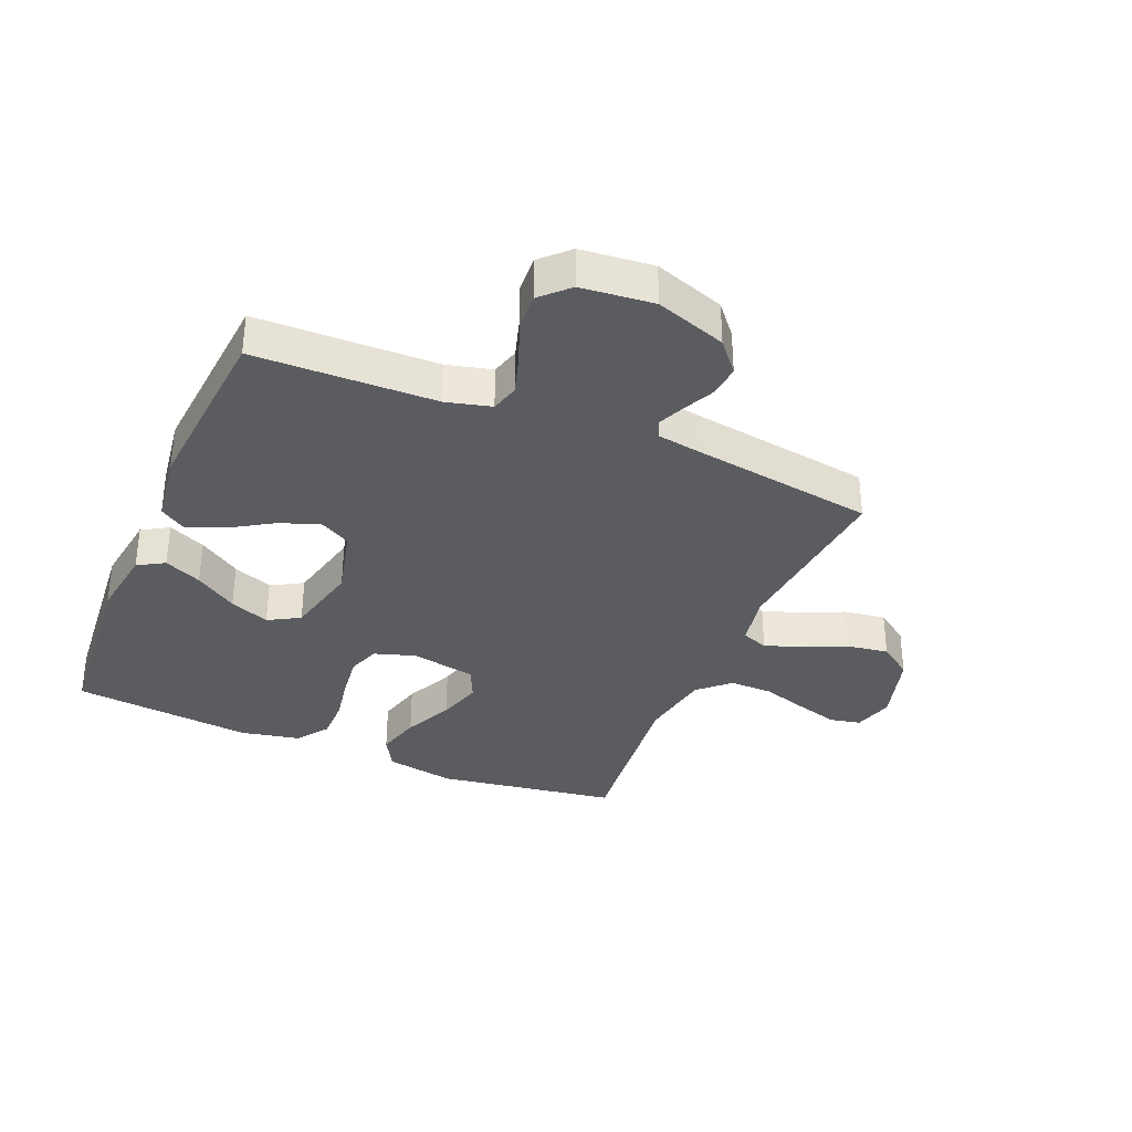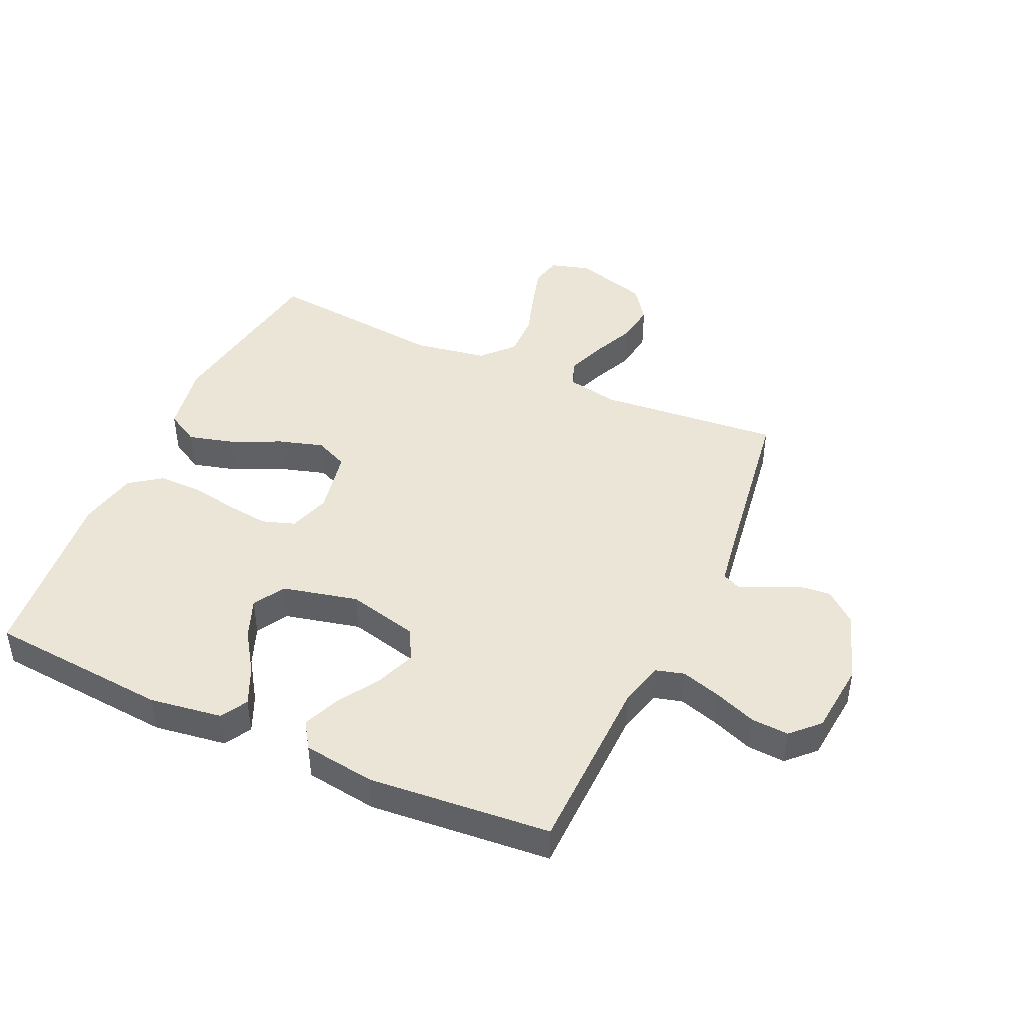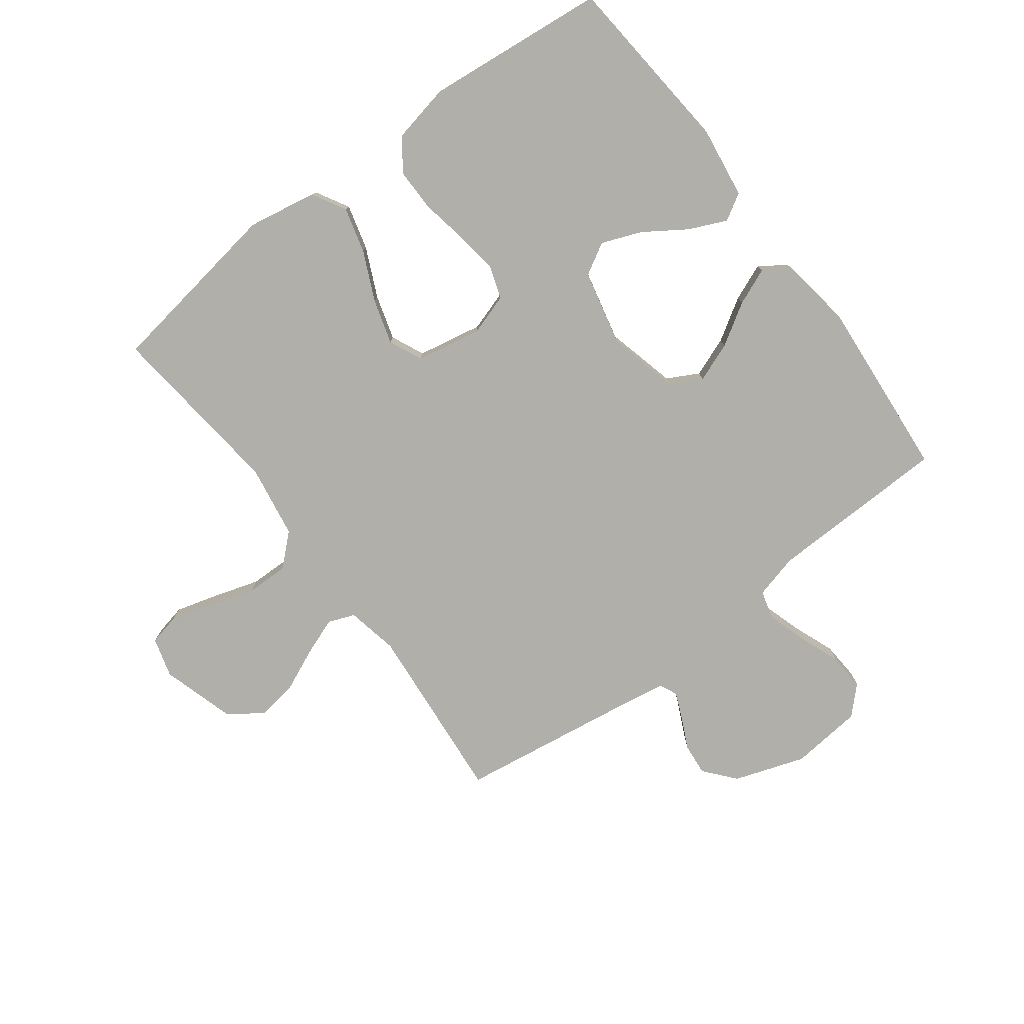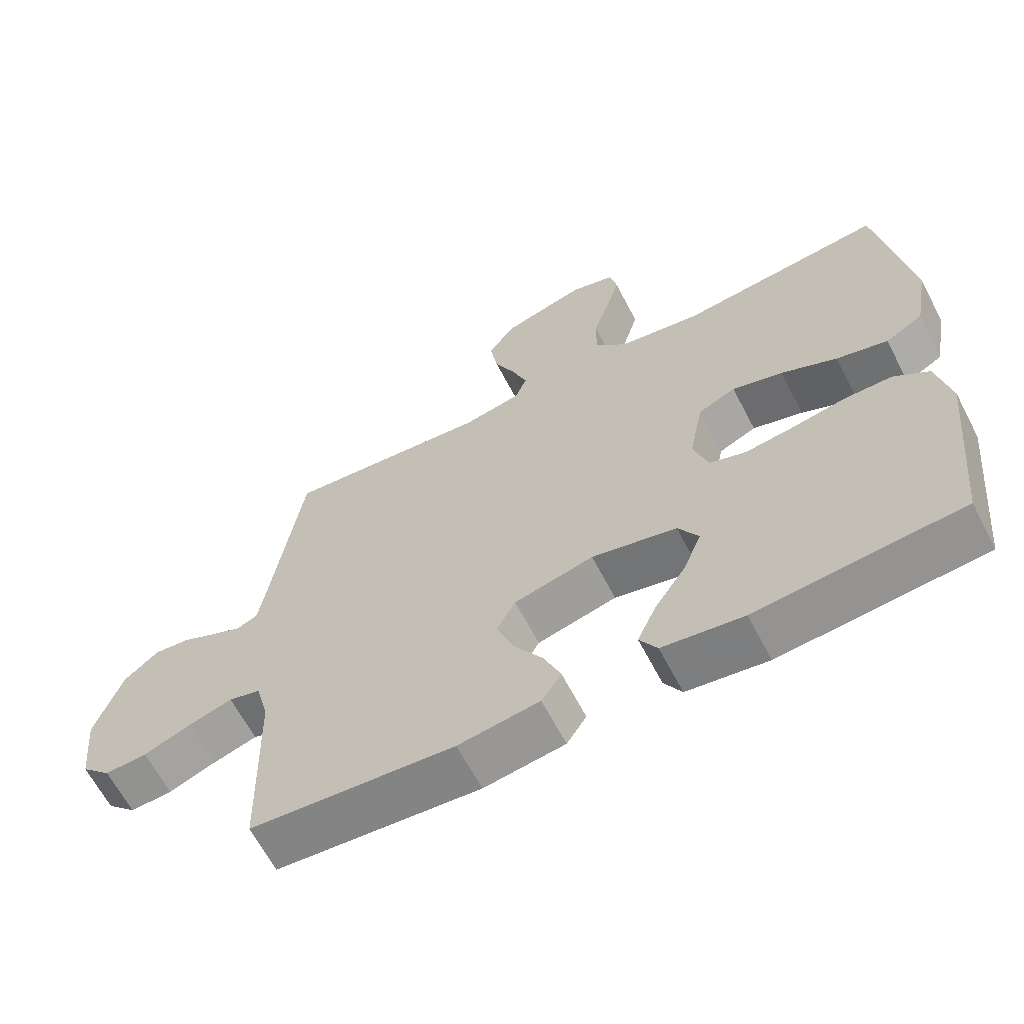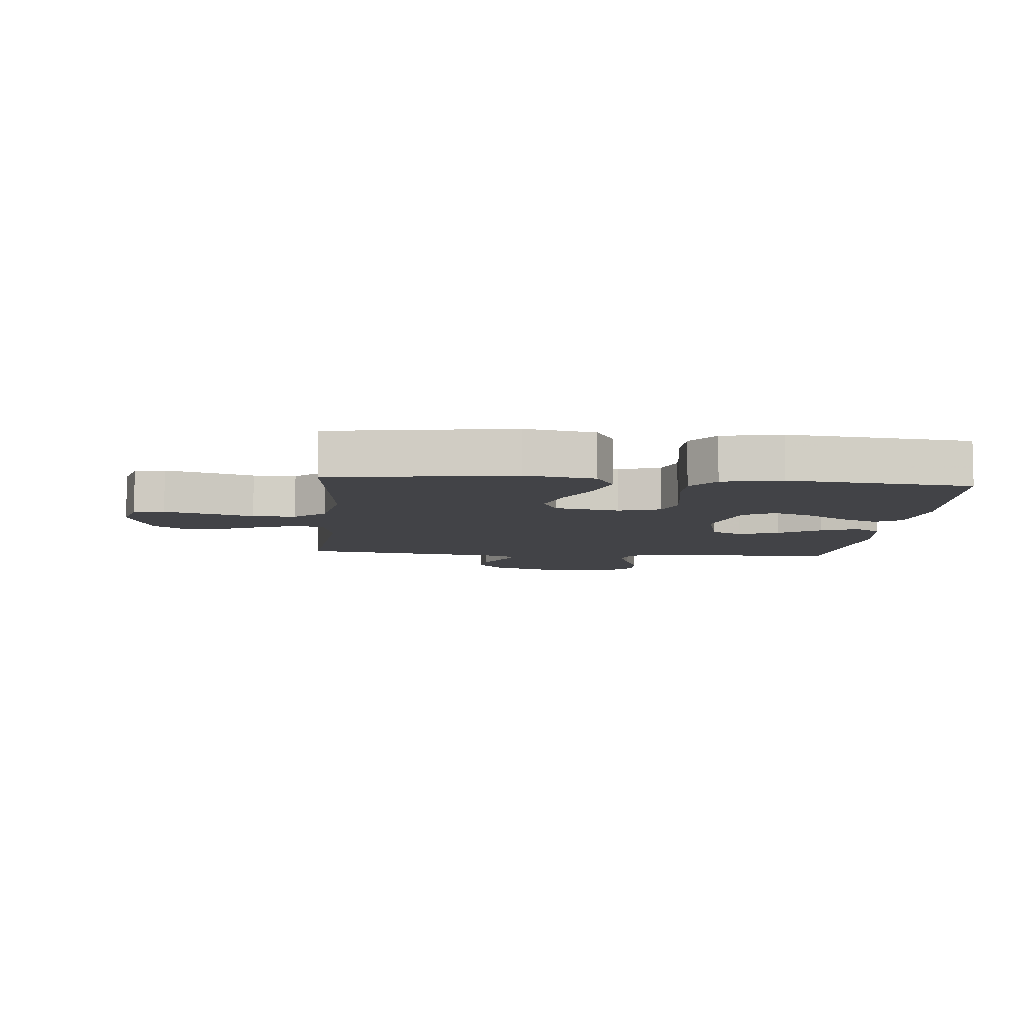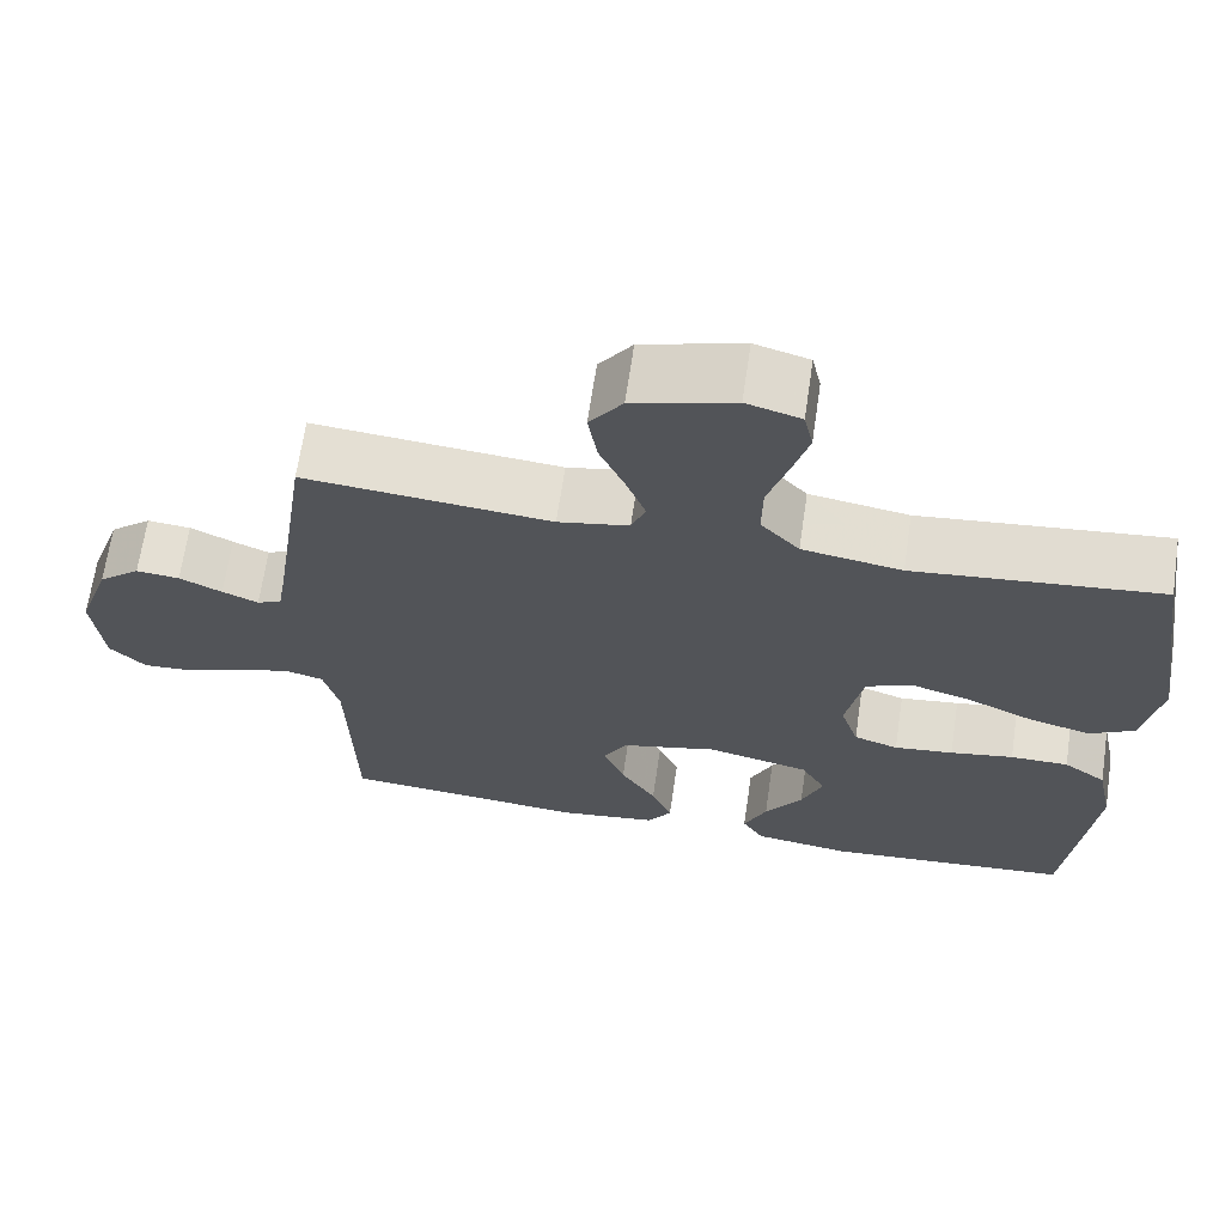
<metadata>
{"format":"obj","ext":"obj","renderer":"f3d","projection":"perspective","resolution":1024,"background":"white","views":[{"elev":-34.4,"azim":-112.9,"up":"+Y"},{"elev":44.3,"azim":-155.6,"up":"+Y"},{"elev":-78.0,"azim":127.0,"up":"+Y"},{"elev":-64.2,"azim":27.5,"up":"+Z"},{"elev":-7.4,"azim":84.7,"up":"+Y"},{"elev":66.8,"azim":8.4,"up":"+Z"}]}
</metadata>
<code>
v 0.5 0.07 -0.5
v 0.2 0.07 -0.526
v 0.081 0.07 -0.509
v 0.055 0.07 -0.465
v 0.083 0.07 -0.403
v 0.129 0.07 -0.334
v 0.155 0.07 -0.268
v 0.125 0.07 -0.216
v 0 0.07 -0.187
v -0.117 0.07 -0.216
v -0.145 0.07 -0.268
v -0.12 0.07 -0.334
v -0.077 0.07 -0.403
v -0.052 0.07 -0.464
v -0.081 0.07 -0.508
v -0.2 0.07 -0.525
v -0.5 0.07 -0.5
v -0.507 0.07 -0.2
v -0.526 0.07 -0.126
v -0.573 0.07 -0.113
v -0.638 0.07 -0.133
v -0.708 0.07 -0.16
v -0.77 0.07 -0.164
v -0.814 0.07 -0.12
v -0.826 0.07 0
v -0.786 0.07 0.117
v -0.735 0.07 0.16
v -0.682 0.07 0.155
v -0.63 0.07 0.13
v -0.586 0.07 0.111
v -0.556 0.07 0.125
v -0.544 0.07 0.2
v -0.5 0.07 0.5
v -0.2 0.07 0.473
v -0.114 0.07 0.49
v -0.097 0.07 0.534
v -0.12 0.07 0.596
v -0.151 0.07 0.666
v -0.162 0.07 0.735
v -0.122 0.07 0.791
v 0 0.07 0.827
v 0.066 0.07 0.808
v 0.077 0.07 0.757
v 0.057 0.07 0.687
v 0.033 0.07 0.61
v 0.032 0.07 0.539
v 0.079 0.07 0.488
v 0.2 0.07 0.468
v 0.5 0.07 0.5
v 0.546 0.07 0.2
v 0.525 0.07 0.084
v 0.47 0.07 0.053
v 0.395 0.07 0.073
v 0.313 0.07 0.111
v 0.239 0.07 0.133
v 0.184 0.07 0.108
v 0.163 0.07 0
v 0.185 0.07 -0.069
v 0.239 0.07 -0.087
v 0.311 0.07 -0.078
v 0.388 0.07 -0.064
v 0.459 0.07 -0.064
v 0.511 0.07 -0.102
v 0.531 0.07 -0.2
v 0.5 0 -0.5
v 0.2 0 -0.526
v 0.081 0 -0.509
v 0.055 0 -0.465
v 0.083 0 -0.403
v 0.129 0 -0.334
v 0.155 0 -0.268
v 0.125 0 -0.216
v 0 0 -0.187
v -0.117 0 -0.216
v -0.145 0 -0.268
v -0.12 0 -0.334
v -0.077 0 -0.403
v -0.052 0 -0.464
v -0.081 0 -0.508
v -0.2 0 -0.525
v -0.5 0 -0.5
v -0.507 0 -0.2
v -0.526 0 -0.126
v -0.573 0 -0.113
v -0.638 0 -0.133
v -0.708 0 -0.16
v -0.77 0 -0.164
v -0.814 0 -0.12
v -0.826 0 0
v -0.786 0 0.117
v -0.735 0 0.16
v -0.682 0 0.155
v -0.63 0 0.13
v -0.586 0 0.111
v -0.556 0 0.125
v -0.544 0 0.2
v -0.5 0 0.5
v -0.2 0 0.473
v -0.114 0 0.49
v -0.097 0 0.534
v -0.12 0 0.596
v -0.151 0 0.666
v -0.162 0 0.735
v -0.122 0 0.791
v 0 0 0.827
v 0.066 0 0.808
v 0.077 0 0.757
v 0.057 0 0.687
v 0.033 0 0.61
v 0.032 0 0.539
v 0.079 0 0.488
v 0.2 0 0.468
v 0.5 0 0.5
v 0.546 0 0.2
v 0.525 0 0.084
v 0.47 0 0.053
v 0.395 0 0.073
v 0.313 0 0.111
v 0.239 0 0.133
v 0.184 0 0.108
v 0.163 0 0
v 0.185 0 -0.069
v 0.239 0 -0.087
v 0.311 0 -0.078
v 0.388 0 -0.064
v 0.459 0 -0.064
v 0.511 0 -0.102
v 0.531 0 -0.2
f 4 5 6
f 3 4 6
f 2 3 6
f 1 2 6
f 64 1 6
f 63 64 6
f 62 63 6
f 61 62 6
f 60 61 6
f 59 60 6 7
f 58 59 7 8
f 57 58 8 9
f 56 57 9 10
f 52 53 54
f 51 52 54
f 50 51 54
f 49 50 54
f 48 49 54
f 47 48 54 55
f 46 47 55 56
f 43 44 45
f 42 43 45
f 41 42 45
f 40 41 45
f 39 40 45
f 38 39 45
f 37 38 45
f 36 37 45 46
f 46 56 10
f 36 46 10
f 35 36 10
f 32 33 34
f 35 10 11
f 34 35 11
f 32 34 11
f 31 32 11
f 27 28 29
f 26 27 29
f 25 26 29
f 24 25 29
f 23 24 29
f 22 23 29
f 21 22 29
f 20 21 29 30
f 19 20 30 31
f 16 17 18
f 15 16 18
f 14 15 18
f 13 14 18
f 12 13 18
f 18 19 31
f 12 18 31
f 11 12 31
f 70 69 68
f 70 68 67
f 70 67 66
f 70 66 65
f 70 65 128
f 70 128 127
f 70 127 126
f 70 126 125
f 70 125 124
f 71 70 124 123
f 72 71 123 122
f 73 72 122 121
f 74 73 121 120
f 118 117 116
f 118 116 115
f 118 115 114
f 118 114 113
f 118 113 112
f 119 118 112 111
f 120 119 111 110
f 109 108 107
f 109 107 106
f 109 106 105
f 109 105 104
f 109 104 103
f 109 103 102
f 109 102 101
f 110 109 101 100
f 74 120 110
f 74 110 100
f 74 100 99
f 98 97 96
f 75 74 99
f 75 99 98
f 75 98 96
f 75 96 95
f 93 92 91
f 93 91 90
f 93 90 89
f 93 89 88
f 93 88 87
f 93 87 86
f 93 86 85
f 94 93 85 84
f 95 94 84 83
f 82 81 80
f 82 80 79
f 82 79 78
f 82 78 77
f 82 77 76
f 95 83 82
f 95 82 76
f 95 76 75
f 1 65 66 2
f 2 66 67 3
f 3 67 68 4
f 4 68 69 5
f 5 69 70 6
f 6 70 71 7
f 7 71 72 8
f 8 72 73 9
f 9 73 74 10
f 10 74 75 11
f 11 75 76 12
f 12 76 77 13
f 13 77 78 14
f 14 78 79 15
f 15 79 80 16
f 16 80 81 17
f 17 81 82 18
f 18 82 83 19
f 19 83 84 20
f 20 84 85 21
f 21 85 86 22
f 22 86 87 23
f 23 87 88 24
f 24 88 89 25
f 25 89 90 26
f 26 90 91 27
f 27 91 92 28
f 28 92 93 29
f 29 93 94 30
f 30 94 95 31
f 31 95 96 32
f 32 96 97 33
f 33 97 98 34
f 34 98 99 35
f 35 99 100 36
f 36 100 101 37
f 37 101 102 38
f 38 102 103 39
f 39 103 104 40
f 40 104 105 41
f 41 105 106 42
f 42 106 107 43
f 43 107 108 44
f 44 108 109 45
f 45 109 110 46
f 46 110 111 47
f 47 111 112 48
f 48 112 113 49
f 49 113 114 50
f 50 114 115 51
f 51 115 116 52
f 52 116 117 53
f 53 117 118 54
f 54 118 119 55
f 55 119 120 56
f 56 120 121 57
f 57 121 122 58
f 58 122 123 59
f 59 123 124 60
f 60 124 125 61
f 61 125 126 62
f 62 126 127 63
f 63 127 128 64
f 64 128 65 1

</code>
